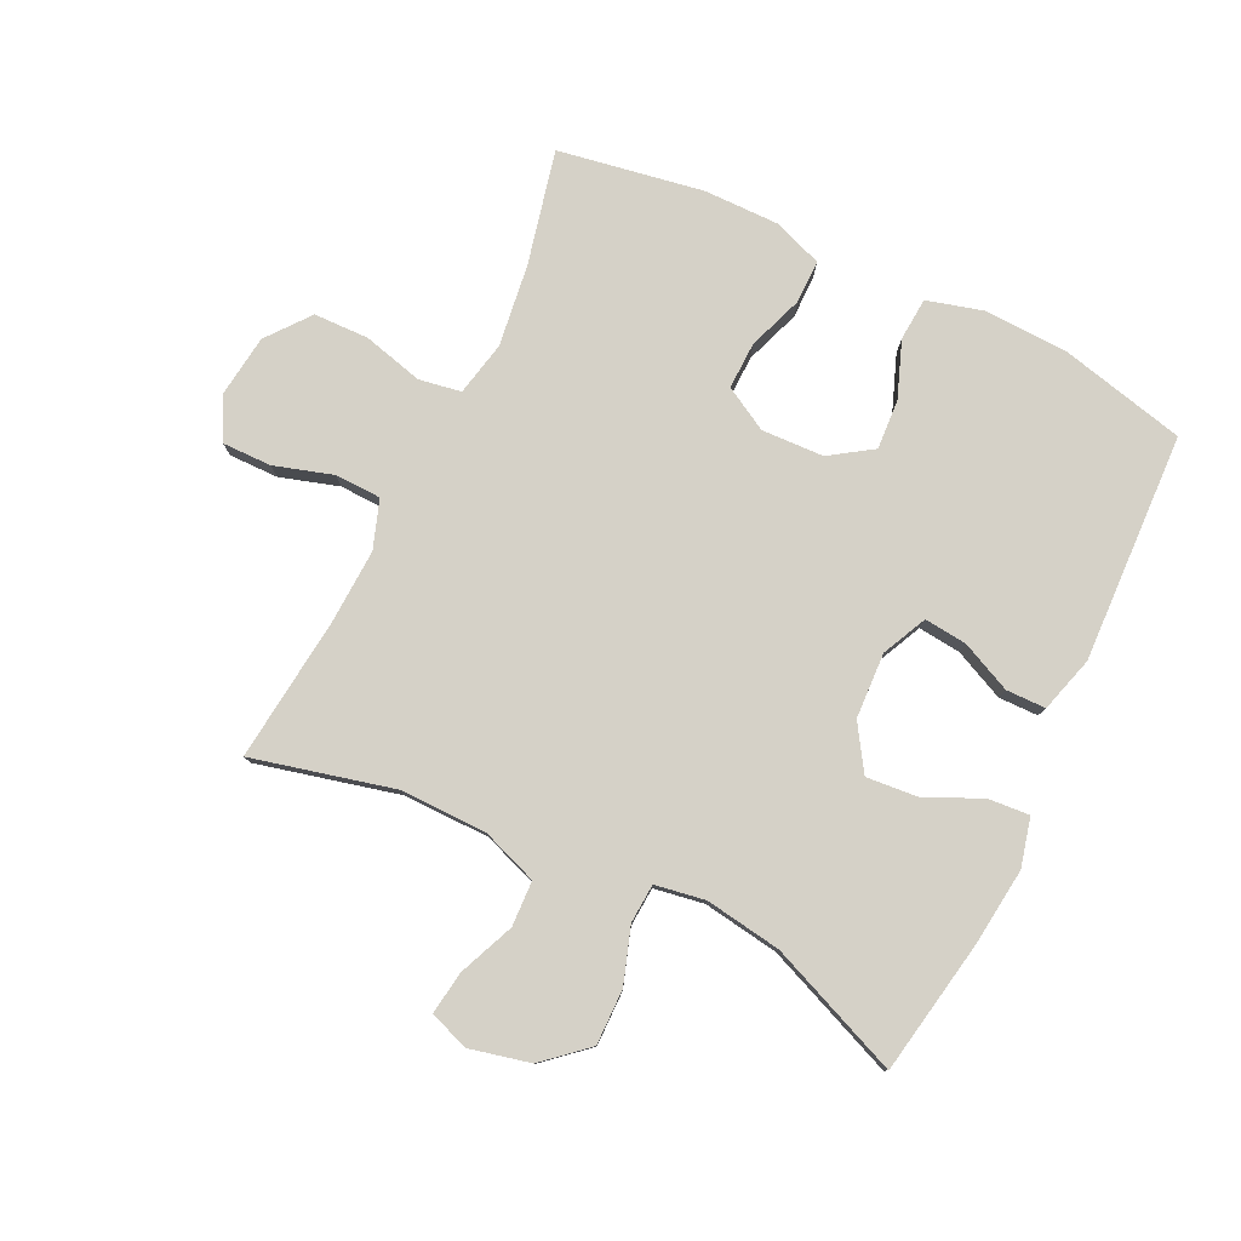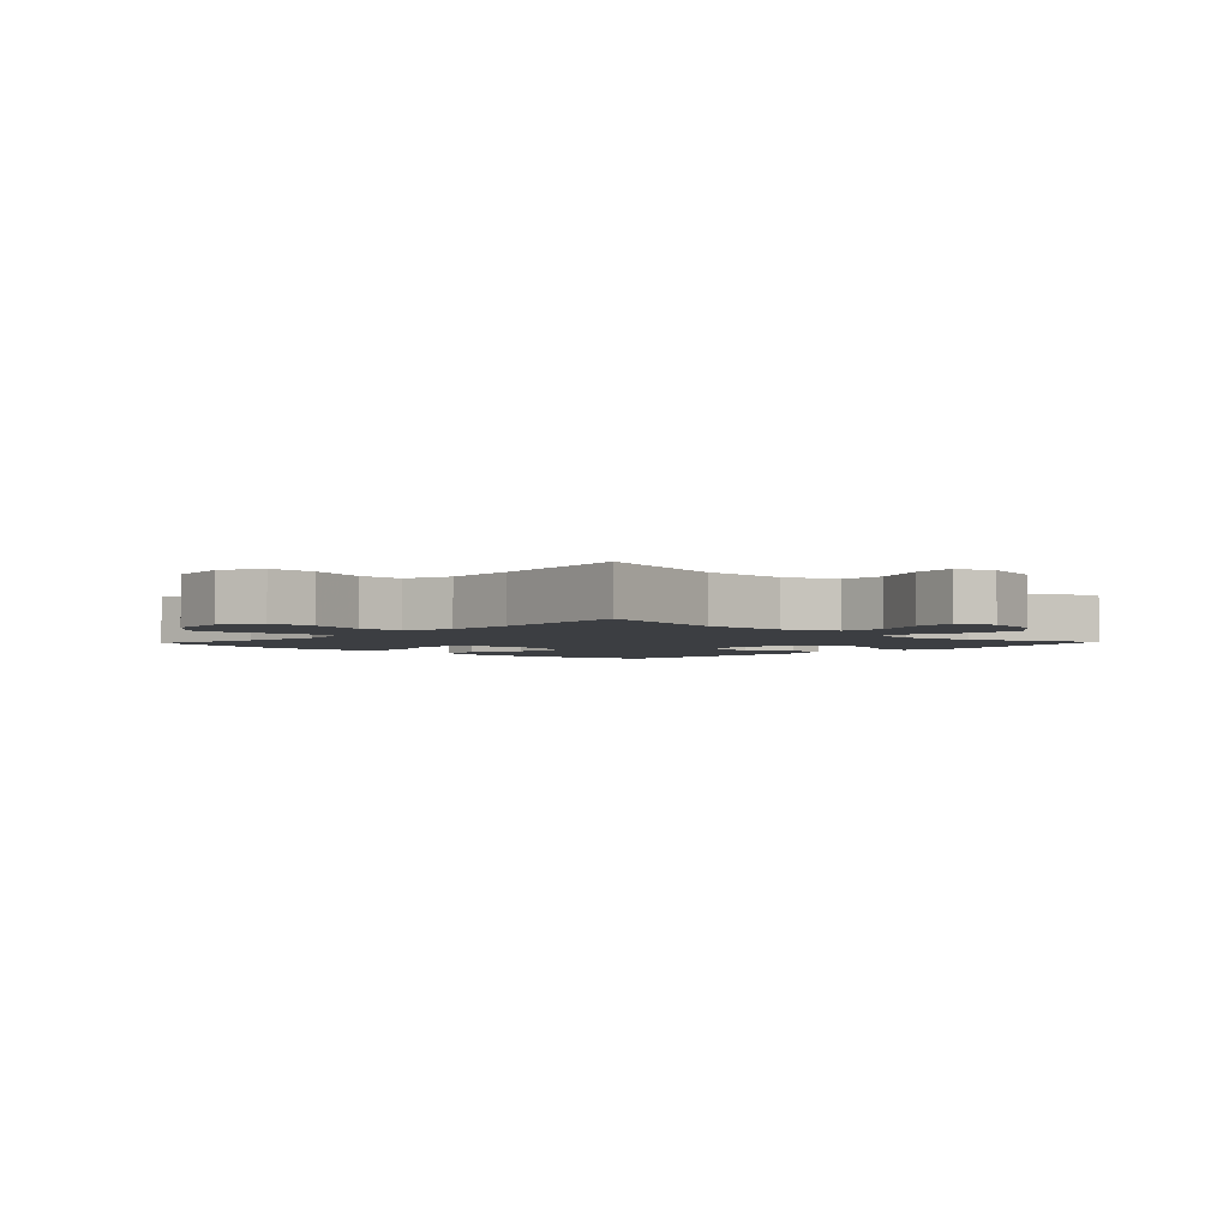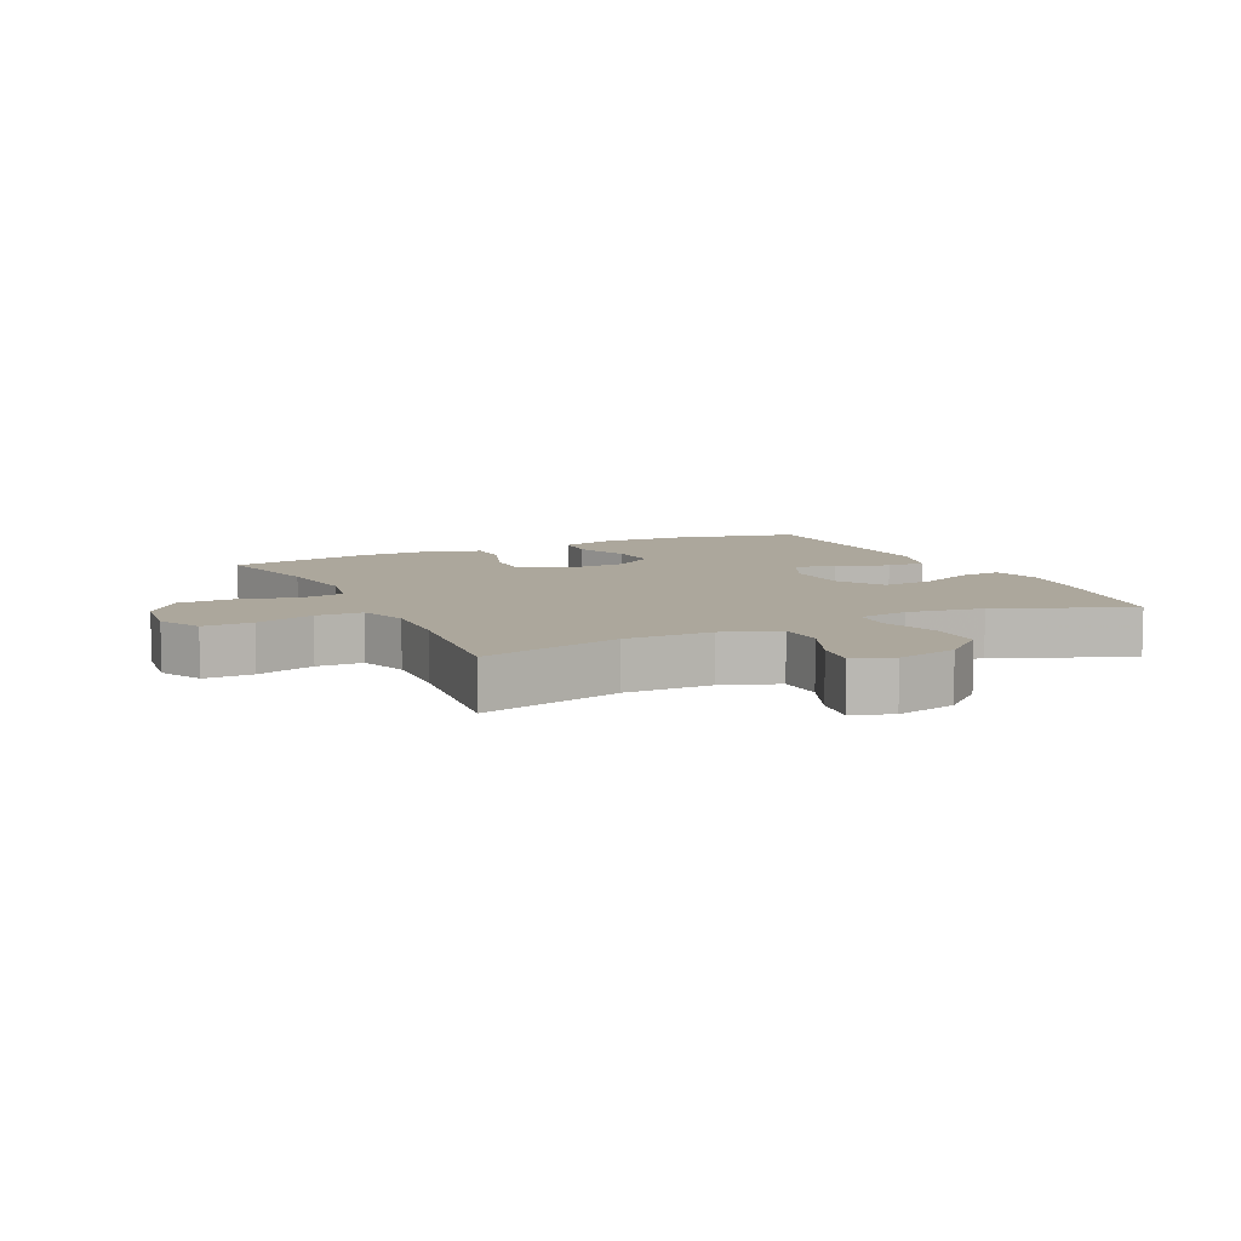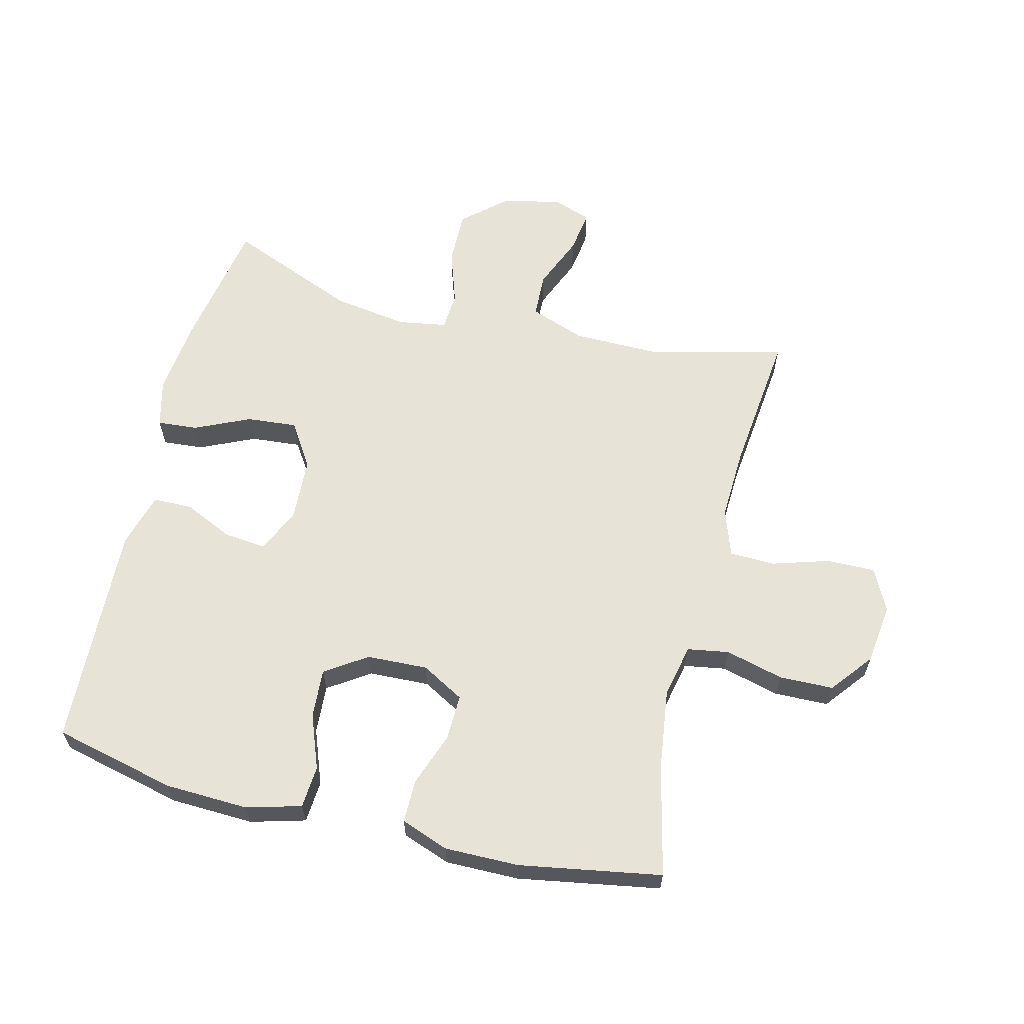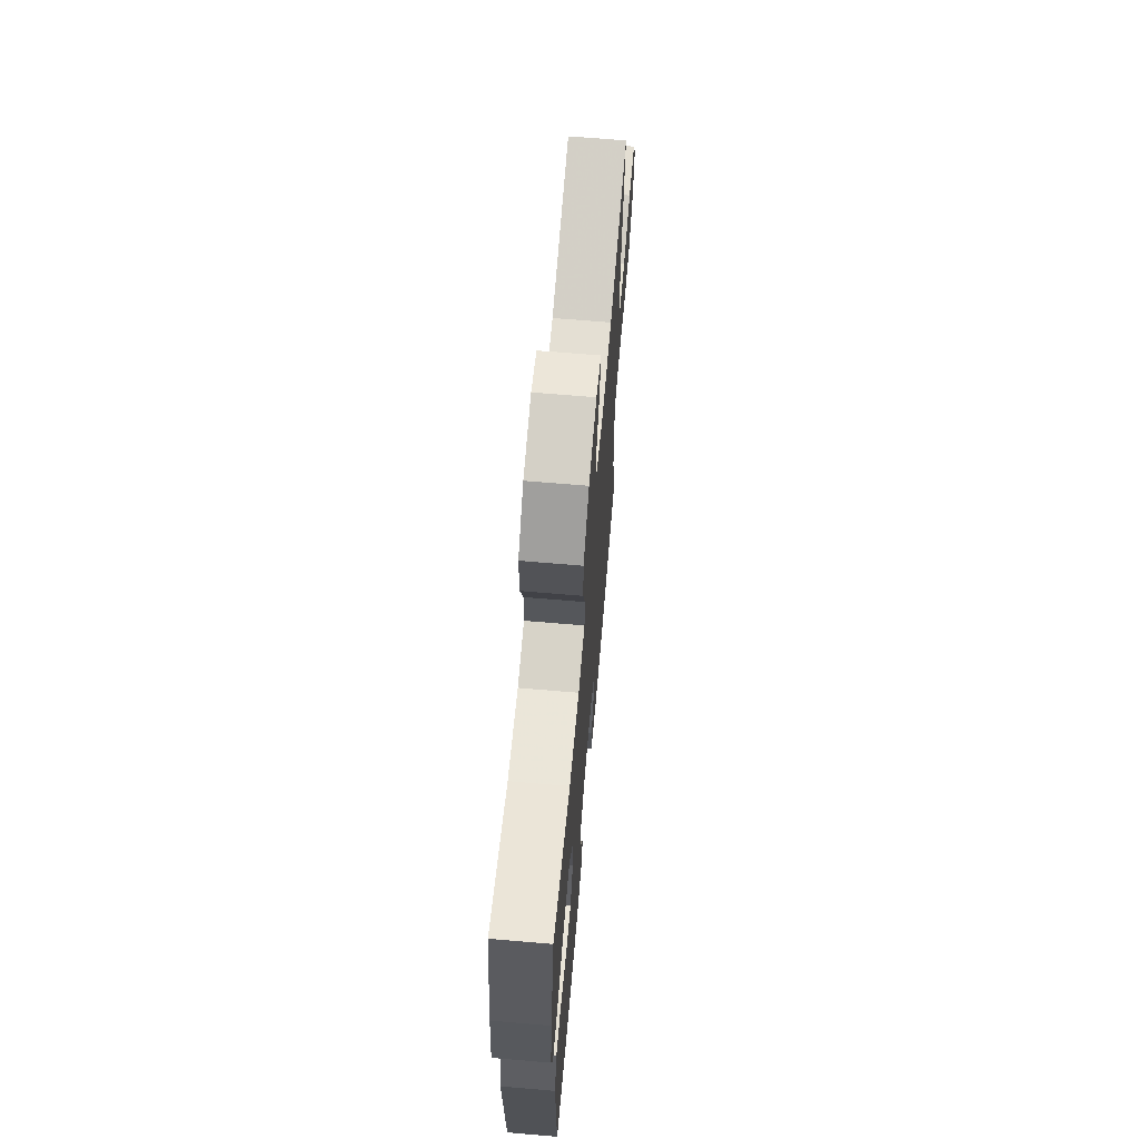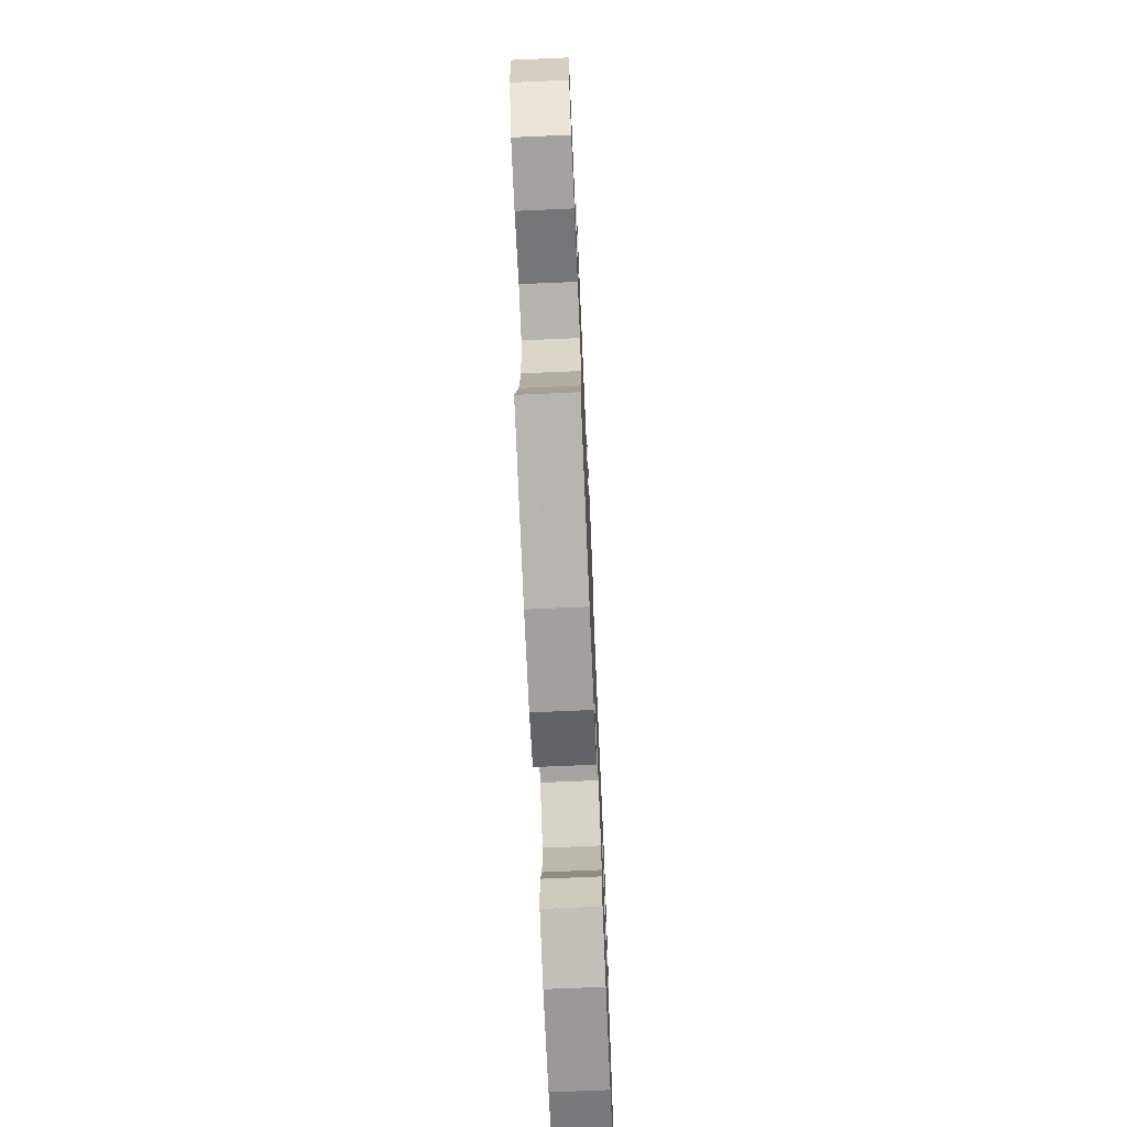
<metadata>
{"format":"obj","ext":"obj","renderer":"f3d","projection":"perspective","resolution":1024,"background":"white","views":[{"elev":79.5,"azim":25.8,"up":"+Y"},{"elev":-3.0,"azim":-43.3,"up":"+Y"},{"elev":8.4,"azim":-25.5,"up":"+Y"},{"elev":62.4,"azim":-166.1,"up":"+Y"},{"elev":66.8,"azim":94.9,"up":"+Z"},{"elev":-71.1,"azim":-87.5,"up":"+Z"}]}
</metadata>
<code>
v 0.5 0.07 -0.5
v 0.305 0.07 -0.546
v 0.172 0.07 -0.551
v 0.085 0.07 -0.527
v 0.08 0.07 -0.46
v 0.113 0.07 -0.373
v 0.118 0.07 -0.295
v 0.052 0.07 -0.251
v -0.045 0.07 -0.247
v -0.113 0.07 -0.285
v -0.111 0.07 -0.358
v -0.08 0.07 -0.444
v -0.08 0.07 -0.512
v -0.156 0.07 -0.54
v -0.274 0.07 -0.539
v -0.5 0.07 -0.5
v -0.459 0.07 -0.323
v -0.442 0.07 -0.195
v -0.46 0.07 -0.11
v -0.526 0.07 -0.099
v -0.619 0.07 -0.123
v -0.705 0.07 -0.121
v -0.758 0.07 -0.054
v -0.77 0.07 0.042
v -0.736 0.07 0.109
v -0.659 0.07 0.108
v -0.568 0.07 0.08
v -0.496 0.07 0.082
v -0.47 0.07 0.157
v -0.475 0.07 0.272
v -0.5 0.07 0.5
v -0.28 0.07 0.446
v -0.145 0.07 0.447
v -0.057 0.07 0.479
v -0.054 0.07 0.55
v -0.09 0.07 0.636
v -0.1 0.07 0.704
v -0.038 0.07 0.726
v 0.056 0.07 0.704
v 0.123 0.07 0.645
v 0.122 0.07 0.559
v 0.093 0.07 0.472
v 0.097 0.07 0.411
v 0.175 0.07 0.398
v 0.294 0.07 0.416
v 0.5 0.07 0.5
v 0.537 0.07 0.291
v 0.551 0.07 0.169
v 0.532 0.07 0.093
v 0.468 0.07 0.098
v 0.38 0.07 0.138
v 0.3 0.07 0.145
v 0.255 0.07 0.075
v 0.25 0.07 -0.027
v 0.283 0.07 -0.097
v 0.35 0.07 -0.09
v 0.428 0.07 -0.054
v 0.49 0.07 -0.055
v 0.515 0.07 -0.142
v 0.5 0 -0.5
v 0.305 0 -0.546
v 0.172 0 -0.551
v 0.085 0 -0.527
v 0.08 0 -0.46
v 0.113 0 -0.373
v 0.118 0 -0.295
v 0.052 0 -0.251
v -0.045 0 -0.247
v -0.113 0 -0.285
v -0.111 0 -0.358
v -0.08 0 -0.444
v -0.08 0 -0.512
v -0.156 0 -0.54
v -0.274 0 -0.539
v -0.5 0 -0.5
v -0.459 0 -0.323
v -0.442 0 -0.195
v -0.46 0 -0.11
v -0.526 0 -0.099
v -0.619 0 -0.123
v -0.705 0 -0.121
v -0.758 0 -0.054
v -0.77 0 0.042
v -0.736 0 0.109
v -0.659 0 0.108
v -0.568 0 0.08
v -0.496 0 0.082
v -0.47 0 0.157
v -0.475 0 0.272
v -0.5 0 0.5
v -0.28 0 0.446
v -0.145 0 0.447
v -0.057 0 0.479
v -0.054 0 0.55
v -0.09 0 0.636
v -0.1 0 0.704
v -0.038 0 0.726
v 0.056 0 0.704
v 0.123 0 0.645
v 0.122 0 0.559
v 0.093 0 0.472
v 0.097 0 0.411
v 0.175 0 0.398
v 0.294 0 0.416
v 0.5 0 0.5
v 0.537 0 0.291
v 0.551 0 0.169
v 0.532 0 0.093
v 0.468 0 0.098
v 0.38 0 0.138
v 0.3 0 0.145
v 0.255 0 0.075
v 0.25 0 -0.027
v 0.283 0 -0.097
v 0.35 0 -0.09
v 0.428 0 -0.054
v 0.49 0 -0.055
v 0.515 0 -0.142
f 4 5 6
f 3 4 6
f 2 3 6
f 1 2 6
f 59 1 6
f 58 59 6
f 57 58 6
f 56 57 6
f 55 56 6 7
f 54 55 7 8
f 53 54 8 9
f 52 53 9 10
f 49 50 51
f 48 49 51
f 47 48 51
f 46 47 51
f 45 46 51
f 44 45 51 52
f 43 44 52 10
f 40 41 42
f 39 40 42
f 38 39 42
f 37 38 42
f 36 37 42
f 35 36 42
f 34 35 42 43
f 33 34 43 10
f 30 31 32
f 33 10 11
f 32 33 11
f 30 32 11
f 29 30 11
f 25 26 27
f 24 25 27
f 23 24 27
f 22 23 27
f 21 22 27
f 20 21 27
f 19 20 27 28
f 13 14 15
f 12 13 15
f 11 12 15
f 29 11 15
f 28 29 15
f 19 28 15
f 18 19 15
f 15 16 17
f 15 17 18
f 65 64 63
f 65 63 62
f 65 62 61
f 65 61 60
f 65 60 118
f 65 118 117
f 65 117 116
f 65 116 115
f 66 65 115 114
f 67 66 114 113
f 68 67 113 112
f 69 68 112 111
f 110 109 108
f 110 108 107
f 110 107 106
f 110 106 105
f 110 105 104
f 111 110 104 103
f 69 111 103 102
f 101 100 99
f 101 99 98
f 101 98 97
f 101 97 96
f 101 96 95
f 101 95 94
f 102 101 94 93
f 69 102 93 92
f 91 90 89
f 70 69 92
f 70 92 91
f 70 91 89
f 70 89 88
f 86 85 84
f 86 84 83
f 86 83 82
f 86 82 81
f 86 81 80
f 86 80 79
f 87 86 79 78
f 74 73 72
f 74 72 71
f 74 71 70
f 74 70 88
f 74 88 87
f 74 87 78
f 74 78 77
f 76 75 74
f 77 76 74
f 1 60 61 2
f 2 61 62 3
f 3 62 63 4
f 4 63 64 5
f 5 64 65 6
f 6 65 66 7
f 7 66 67 8
f 8 67 68 9
f 9 68 69 10
f 10 69 70 11
f 11 70 71 12
f 12 71 72 13
f 13 72 73 14
f 14 73 74 15
f 15 74 75 16
f 16 75 76 17
f 17 76 77 18
f 18 77 78 19
f 19 78 79 20
f 20 79 80 21
f 21 80 81 22
f 22 81 82 23
f 23 82 83 24
f 24 83 84 25
f 25 84 85 26
f 26 85 86 27
f 27 86 87 28
f 28 87 88 29
f 29 88 89 30
f 30 89 90 31
f 31 90 91 32
f 32 91 92 33
f 33 92 93 34
f 34 93 94 35
f 35 94 95 36
f 36 95 96 37
f 37 96 97 38
f 38 97 98 39
f 39 98 99 40
f 40 99 100 41
f 41 100 101 42
f 42 101 102 43
f 43 102 103 44
f 44 103 104 45
f 45 104 105 46
f 46 105 106 47
f 47 106 107 48
f 48 107 108 49
f 49 108 109 50
f 50 109 110 51
f 51 110 111 52
f 52 111 112 53
f 53 112 113 54
f 54 113 114 55
f 55 114 115 56
f 56 115 116 57
f 57 116 117 58
f 58 117 118 59
f 59 118 60 1

</code>
